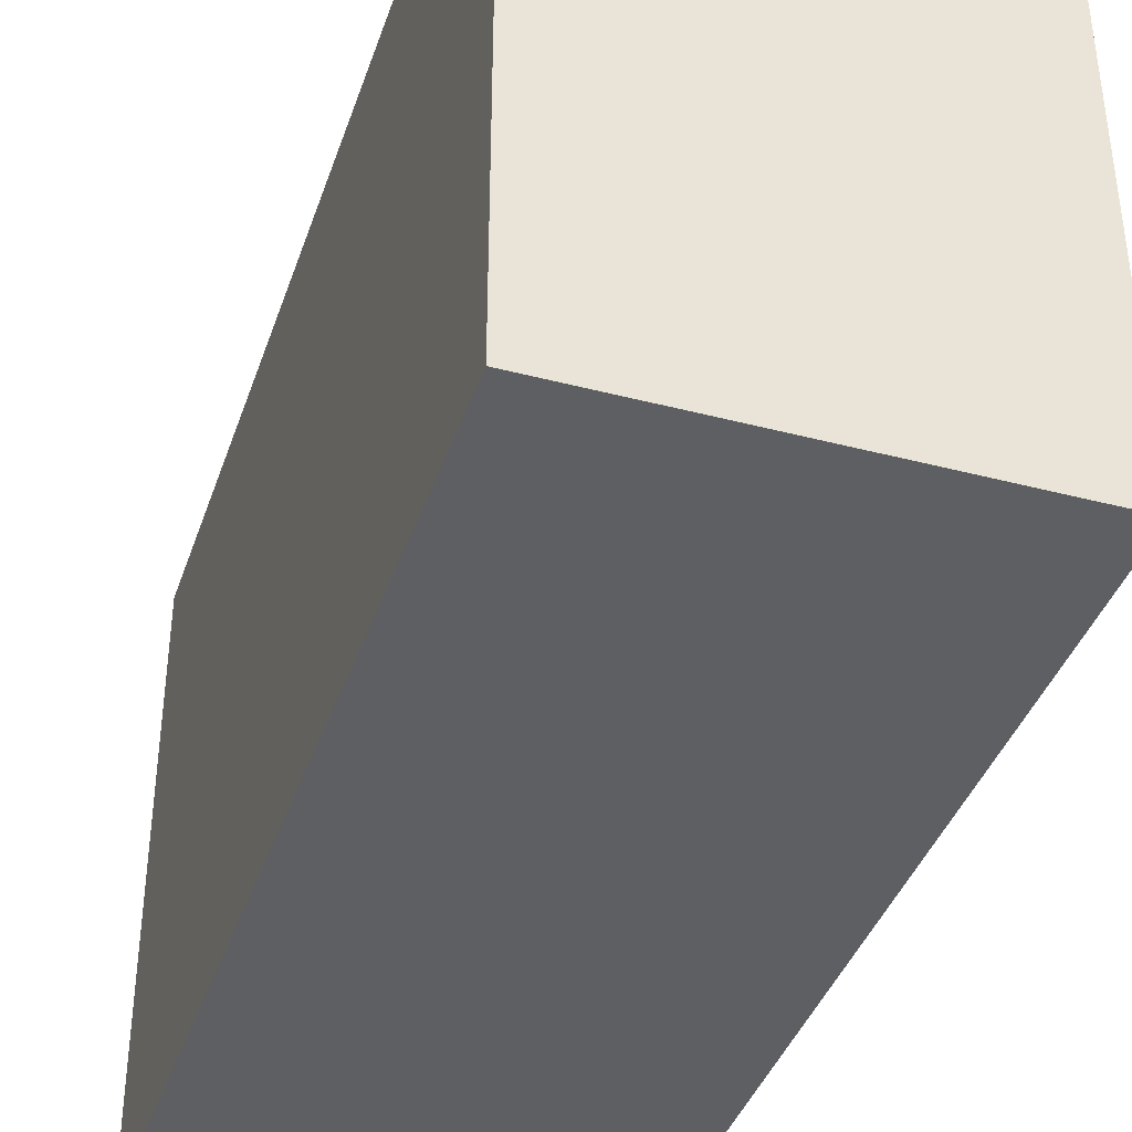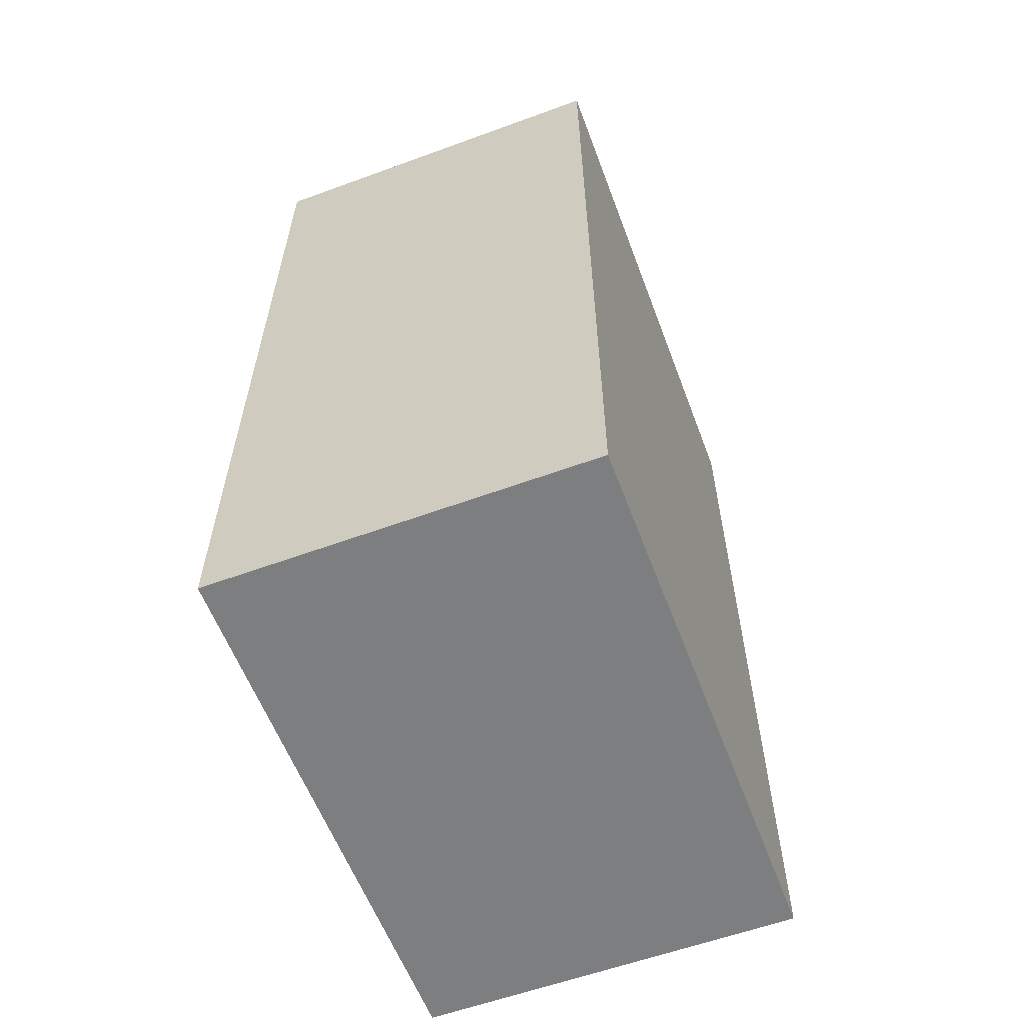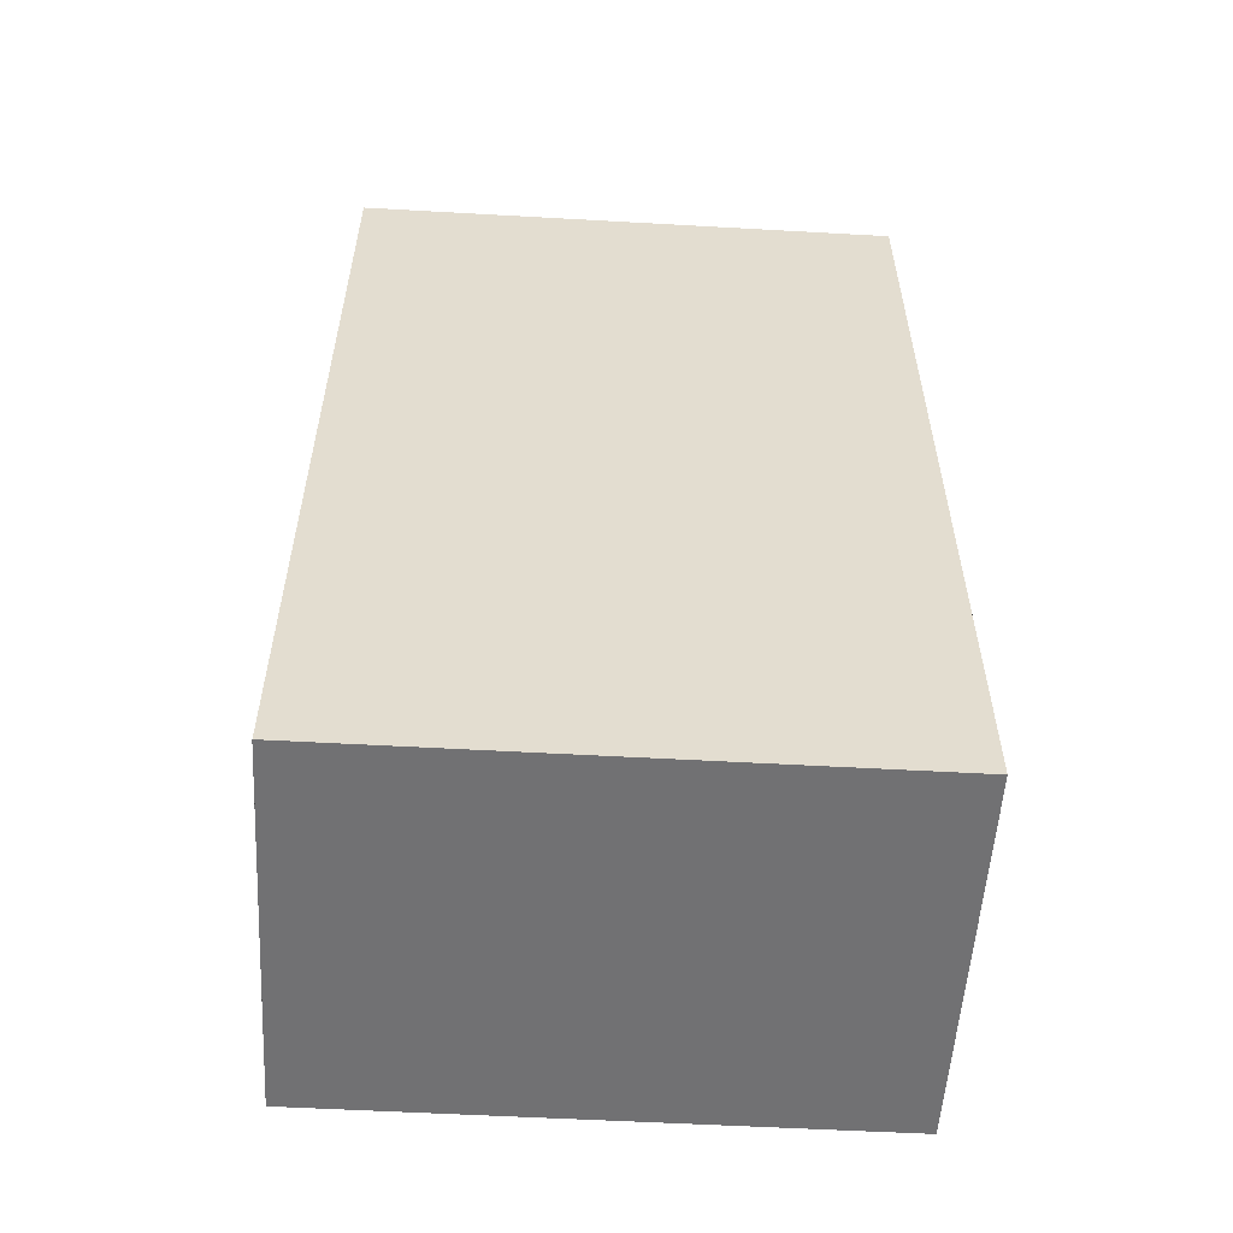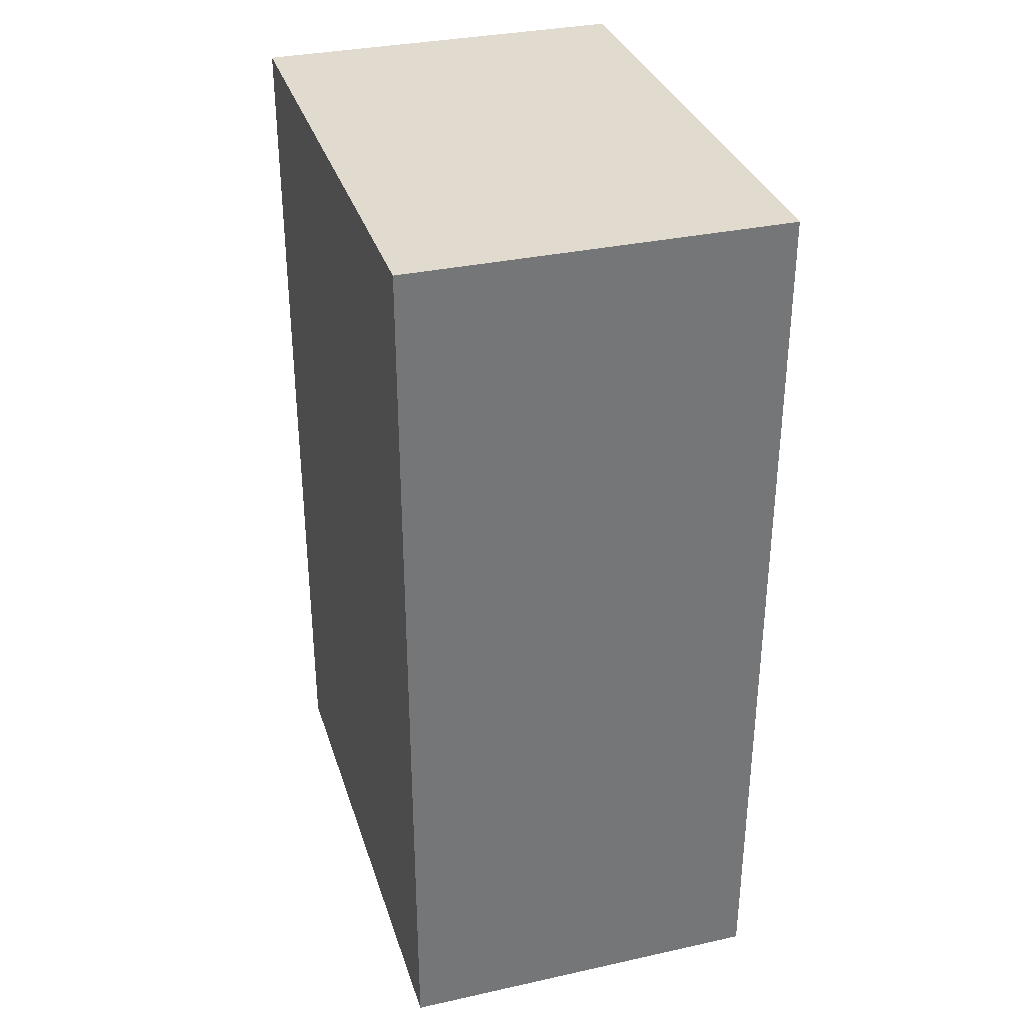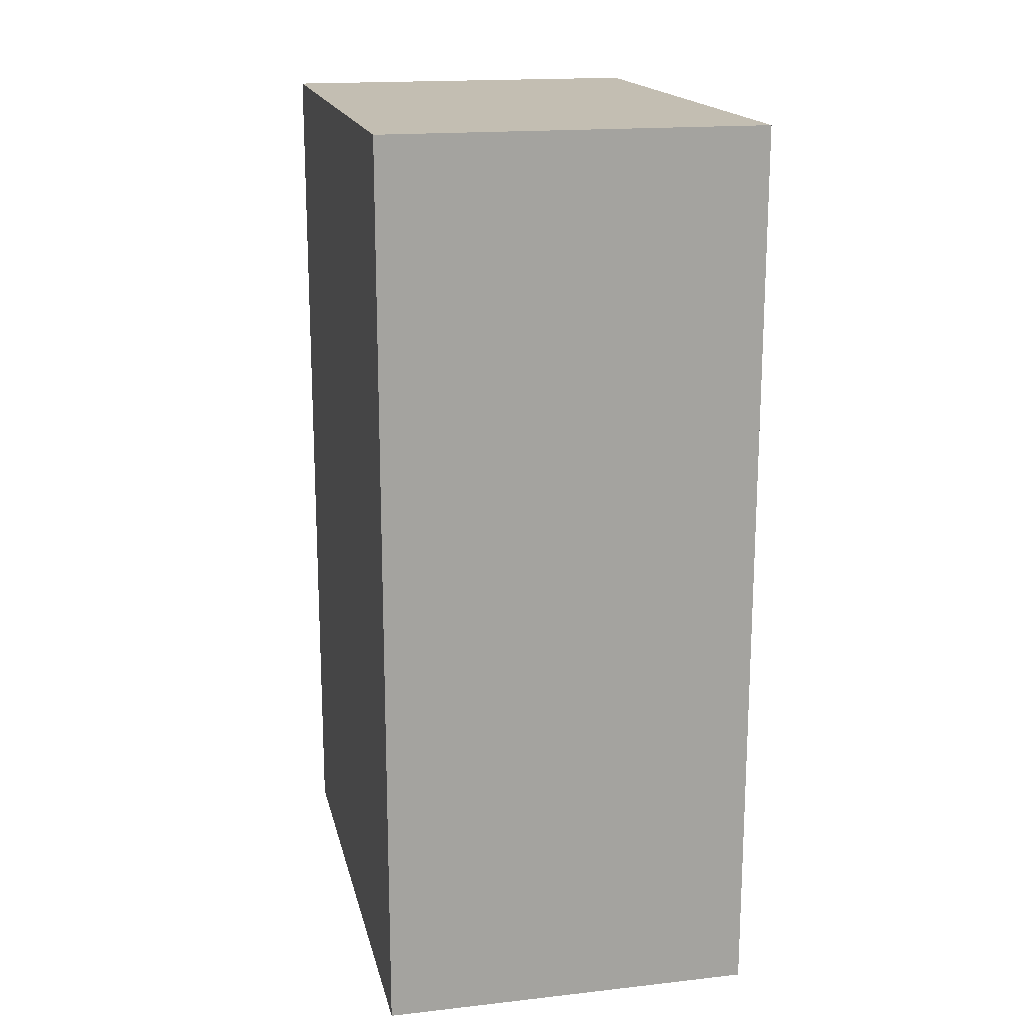
<metadata>
{"format":"obj","ext":"obj","renderer":"f3d","projection":"perspective","resolution":1024,"background":"white","views":[{"elev":-39.7,"azim":162.0,"up":"+Z"},{"elev":-59.3,"azim":-159.4,"up":"+Y"},{"elev":-55.3,"azim":-93.4,"up":"+Y"},{"elev":33.4,"azim":-16.7,"up":"+Y"},{"elev":17.3,"azim":-12.5,"up":"+Y"}]}
</metadata>
<code>
o finger1_segment1
v -0.011 0.005 -0.016
v -0.011 0.005 -0.01599
v -0.011 0.005 -0.01596
v -0.011 0.005 -0.01592
v -0.011 0.005 -0.01585
v -0.011 0.005 -0.01577
v -0.011 0.005 -0.01567
v -0.011 0.005 -0.01555
v -0.011 0.005 -0.01542
v -0.011 0.005 -0.01527
v -0.011 0.005 -0.0151
v -0.011 0.005 -0.01492
v -0.011 0.005 -0.01473
v -0.011 0.005 -0.01452
v -0.011 0.005 -0.01429
v -0.011 0.005 -0.01406
v -0.011 0.005 -0.0138
v -0.011 0.005 -0.01354
v -0.011 0.005 -0.01326
v -0.011 0.005 -0.01297
v -0.011 0.005 -0.01267
v -0.011 0.005 -0.01236
v -0.011 0.005 -0.01204
v -0.011 0.005 -0.0117
v -0.011 0.005 -0.01136
v -0.011 0.005 -0.011
v -0.011 0.005 -0.01064
v -0.011 0.005 -0.01026
v -0.011 0.005 -0.00988
v -0.011 0.005 -0.00949
v -0.011 0.005 -0.00909
v -0.011 0.005 -0.00868
v -0.011 0.005 -0.00827
v -0.011 0.005 -0.00785
v -0.011 0.005 -0.00742
v -0.011 0.005 -0.00698
v -0.011 0.005 -0.00654
v -0.011 0.005 -0.0061
v -0.011 0.005 -0.00565
v -0.011 0.005 -0.00519
v -0.011 0.005 -0.00474
v -0.011 0.005 -0.00427
v -0.011 0.005 -0.00381
v -0.011 0.005 -0.00334
v -0.011 0.005 -0.00287
v -0.011 0.005 -0.00239
v -0.011 0.005 -0.00192
v -0.011 0.005 -0.00144
v -0.011 0.005 -0.00096
v -0.011 0.005 -0.00048
v -0.011 0.005 -0
v -0.011 0.005 0.00048
v -0.011 0.005 0.00096
v -0.011 0.005 0.00144
v -0.011 0.005 0.00192
v -0.011 0.005 0.00239
v -0.011 0.005 0.00287
v -0.011 0.005 0.00334
v -0.011 0.005 0.00381
v -0.011 0.005 0.00427
v -0.011 0.005 0.00474
v -0.011 0.005 0.00519
v -0.011 0.005 0.00565
v -0.011 0.005 0.0061
v -0.011 0.005 0.00654
v -0.011 0.005 0.00698
v -0.011 0.005 0.00742
v -0.011 0.005 0.00785
v -0.011 0.005 0.00827
v -0.011 0.005 0.00868
v -0.011 0.005 0.00909
v -0.011 0.005 0.00949
v -0.011 0.005 0.00988
v -0.011 0.005 0.01026
v -0.011 0.005 0.01064
v -0.011 0.005 0.011
v -0.011 0.005 0.01136
v -0.011 0.005 0.0117
v -0.011 0.005 0.01204
v -0.011 0.005 0.01236
v -0.011 0.005 0.01267
v -0.011 0.005 0.01297
v -0.011 0.005 0.01326
v -0.011 0.005 0.01354
v -0.011 0.005 0.0138
v -0.011 0.005 0.01406
v -0.011 0.005 0.01429
v -0.011 0.005 0.01452
v -0.011 0.005 0.01473
v -0.011 0.005 0.01492
v -0.011 0.005 0.0151
v -0.011 0.005 0.01527
v -0.011 0.005 0.01542
v -0.011 0.005 0.01555
v -0.011 0.005 0.01567
v -0.011 0.005 0.01577
v -0.011 0.005 0.01585
v -0.011 0.005 0.01592
v -0.011 0.005 0.01596
v -0.011 0.005 0.01599
v -0.011 0.005 0.016
v -0.011 0.0576 -0.016
v -0.011 0.0576 -0.01552
v -0.011 0.0576 -0.01506
v -0.011 0.0576 -0.0146
v -0.011 0.0576 -0.01415
v -0.011 0.0576 -0.01372
v -0.011 0.0576 -0.01329
v -0.011 0.0576 -0.01286
v -0.011 0.0576 -0.01245
v -0.011 0.0576 -0.01205
v -0.011 0.0576 -0.01165
v -0.011 0.0576 -0.01126
v -0.011 0.0576 -0.01088
v -0.011 0.0576 -0.0105
v -0.011 0.0576 -0.01013
v -0.011 0.0576 -0.00977
v -0.011 0.0576 -0.00942
v -0.011 0.0576 -0.00907
v -0.011 0.0576 -0.00873
v -0.011 0.0576 -0.00839
v -0.011 0.0576 -0.00806
v -0.011 0.0576 -0.00774
v -0.011 0.0576 -0.00742
v -0.011 0.0576 -0.00711
v -0.011 0.0576 -0.0068
v -0.011 0.0576 -0.0065
v -0.011 0.0576 -0.0062
v -0.011 0.0576 -0.00591
v -0.011 0.0576 -0.00562
v -0.011 0.0576 -0.00534
v -0.011 0.0576 -0.00506
v -0.011 0.0576 -0.00478
v -0.011 0.0576 -0.00451
v -0.011 0.0576 -0.00424
v -0.011 0.0576 -0.00397
v -0.011 0.0576 -0.00371
v -0.011 0.0576 -0.00345
v -0.011 0.0576 -0.00319
v -0.011 0.0576 -0.00294
v -0.011 0.0576 -0.00268
v -0.011 0.0576 -0.00243
v -0.011 0.0576 -0.00218
v -0.011 0.0576 -0.00194
v -0.011 0.0576 -0.00169
v -0.011 0.0576 -0.00145
v -0.011 0.0576 -0.0012
v -0.011 0.0576 -0.00096
v -0.011 0.0576 -0.00072
v -0.011 0.0576 -0.00048
v -0.011 0.0576 -0.00024
v -0.011 0.0576 -0
v -0.011 0.0576 0.00024
v -0.011 0.0576 0.00048
v -0.011 0.0576 0.00072
v -0.011 0.0576 0.00096
v -0.011 0.0576 0.0012
v -0.011 0.0576 0.00145
v -0.011 0.0576 0.00169
v -0.011 0.0576 0.00194
v -0.011 0.0576 0.00218
v -0.011 0.0576 0.00243
v -0.011 0.0576 0.00268
v -0.011 0.0576 0.00294
v -0.011 0.0576 0.00319
v -0.011 0.0576 0.00345
v -0.011 0.0576 0.00371
v -0.011 0.0576 0.00397
v -0.011 0.0576 0.00424
v -0.011 0.0576 0.00451
v -0.011 0.0576 0.00478
v -0.011 0.0576 0.00506
v -0.011 0.0576 0.00534
v -0.011 0.0576 0.00562
v -0.011 0.0576 0.00591
v -0.011 0.0576 0.0062
v -0.011 0.0576 0.0065
v -0.011 0.0576 0.0068
v -0.011 0.0576 0.00711
v -0.011 0.0576 0.00742
v -0.011 0.0576 0.00774
v -0.011 0.0576 0.00806
v -0.011 0.0576 0.00839
v -0.011 0.0576 0.00873
v -0.011 0.0576 0.00907
v -0.011 0.0576 0.00942
v -0.011 0.0576 0.00977
v -0.011 0.0576 0.01013
v -0.011 0.0576 0.0105
v -0.011 0.0576 0.01088
v -0.011 0.0576 0.01126
v -0.011 0.0576 0.01165
v -0.011 0.0576 0.01205
v -0.011 0.0576 0.01245
v -0.011 0.0576 0.01286
v -0.011 0.0576 0.01329
v -0.011 0.0576 0.01372
v -0.011 0.0576 0.01415
v -0.011 0.0576 0.0146
v -0.011 0.0576 0.01506
v -0.011 0.0576 0.01552
v -0.011 0.0576 0.016
v 0.011 0.0576 -0.016
v 0.011 0.0576 0.016
v 0.011 0.005 0.016
v 0.011 0.005 -0.016
f 49 48 206
f 95 96 102
f 2 206 1
f 205 202 101
f 204 206 203
f 3 102 2
f 4 103 3
f 5 104 4
f 6 105 5
f 7 106 6
f 8 107 7
f 9 108 8
f 10 109 9
f 11 110 10
f 12 111 11
f 13 112 12
f 14 113 13
f 15 114 14
f 16 115 15
f 17 116 16
f 18 117 17
f 19 118 18
f 20 119 19
f 21 120 20
f 22 121 21
f 23 122 22
f 24 123 23
f 25 124 24
f 26 125 25
f 27 126 26
f 28 127 27
f 29 128 28
f 30 129 29
f 31 130 30
f 32 131 31
f 33 132 32
f 34 133 33
f 35 134 34
f 36 135 35
f 37 136 36
f 38 137 37
f 39 138 38
f 40 139 39
f 41 140 40
f 42 141 41
f 43 142 42
f 44 143 43
f 45 144 44
f 46 145 45
f 47 146 46
f 48 147 47
f 49 148 48
f 50 149 49
f 50 151 150
f 51 152 151
f 52 153 152
f 53 154 153
f 54 155 154
f 55 156 155
f 56 157 156
f 57 158 157
f 58 159 158
f 59 160 159
f 60 161 160
f 61 162 161
f 62 163 162
f 63 164 163
f 64 165 164
f 65 166 165
f 66 167 166
f 67 168 167
f 68 169 168
f 69 170 169
f 70 171 170
f 71 172 171
f 72 173 172
f 73 174 173
f 74 175 174
f 75 176 175
f 76 177 176
f 77 178 177
f 78 179 178
f 79 180 179
f 80 181 180
f 81 182 181
f 82 183 182
f 83 184 183
f 84 185 184
f 85 186 185
f 86 187 186
f 87 188 187
f 88 189 188
f 89 190 189
f 90 191 190
f 91 192 191
f 92 193 192
f 93 194 193
f 94 195 194
f 95 196 195
f 96 197 196
f 97 198 197
f 98 199 198
f 99 200 199
f 100 201 200
f 101 202 201
f 205 101 100
f 99 98 205
f 98 97 205
f 205 100 99
f 1 206 2
f 206 205 51
f 2 206 3
f 4 3 206
f 4 206 5
f 96 95 205
f 95 94 205
f 205 97 96
f 5 206 6
f 7 6 206
f 7 206 8
f 93 92 205
f 92 91 205
f 205 94 93
f 8 206 9
f 10 9 206
f 10 206 11
f 90 89 205
f 89 88 205
f 205 91 90
f 11 206 12
f 13 12 206
f 13 206 14
f 87 86 205
f 86 85 205
f 205 88 87
f 14 206 15
f 16 15 206
f 16 206 17
f 84 83 205
f 83 82 205
f 205 85 84
f 17 206 18
f 19 18 206
f 19 206 20
f 81 80 205
f 80 79 205
f 205 82 81
f 20 206 21
f 22 21 206
f 22 206 23
f 78 77 205
f 77 76 205
f 205 79 78
f 23 206 24
f 25 24 206
f 25 206 26
f 75 74 205
f 74 73 205
f 205 76 75
f 26 206 27
f 28 27 206
f 28 206 29
f 72 71 205
f 71 70 205
f 205 73 72
f 29 206 30
f 31 30 206
f 31 206 32
f 69 68 205
f 68 67 205
f 205 70 69
f 32 206 33
f 34 33 206
f 34 206 35
f 66 65 205
f 65 64 205
f 205 67 66
f 35 206 36
f 37 36 206
f 37 206 38
f 64 63 205
f 63 62 205
f 61 60 205
f 60 59 205
f 59 58 205
f 205 62 61
f 38 206 39
f 39 206 40
f 57 56 205
f 56 55 205
f 205 58 57
f 40 206 41
f 41 206 42
f 44 43 206
f 43 42 206
f 44 206 45
f 55 54 205
f 54 53 205
f 47 46 206
f 46 45 206
f 47 206 48
f 205 53 52
f 52 51 205
f 51 50 206
f 50 49 206
f 203 2 102
f 2 3 102
f 4 5 102
f 5 6 102
f 4 102 3
f 202 204 201
f 204 203 120
f 201 204 200
f 199 200 204
f 199 204 198
f 7 8 102
f 8 9 102
f 7 102 6
f 198 204 197
f 196 197 204
f 196 204 195
f 10 11 102
f 11 12 102
f 10 102 9
f 195 204 194
f 194 204 193
f 12 13 102
f 193 204 192
f 191 192 204
f 191 204 190
f 13 14 102
f 14 15 102
f 15 16 102
f 16 17 102
f 17 18 102
f 19 20 102
f 20 21 102
f 19 102 18
f 190 204 189
f 188 189 204
f 188 204 187
f 21 22 102
f 22 23 102
f 187 204 186
f 185 186 204
f 185 204 184
f 24 25 102
f 25 26 102
f 24 102 23
f 184 204 183
f 182 183 204
f 182 204 181
f 26 27 102
f 27 28 102
f 28 29 102
f 181 204 180
f 180 204 179
f 30 31 102
f 31 32 102
f 30 102 29
f 177 204 176
f 178 179 204
f 177 178 204
f 33 34 102
f 34 35 102
f 33 102 32
f 176 204 175
f 174 175 204
f 174 204 173
f 35 36 102
f 36 37 102
f 173 204 172
f 171 172 204
f 171 204 170
f 37 38 102
f 38 39 102
f 39 40 102
f 40 41 102
f 42 43 102
f 43 44 102
f 42 102 41
f 170 204 169
f 168 169 204
f 168 204 167
f 44 45 102
f 46 47 102
f 47 48 102
f 46 102 45
f 167 204 166
f 166 204 165
f 48 49 102
f 49 50 102
f 50 51 102
f 52 53 102
f 53 54 102
f 52 102 51
f 162 204 161
f 164 165 204
f 162 163 204
f 163 164 204
f 159 160 204
f 160 161 204
f 158 159 204
f 158 204 157
f 155 156 204
f 156 157 204
f 155 204 154
f 153 154 204
f 153 204 152
f 151 152 204
f 151 204 150
f 149 150 204
f 149 204 148
f 147 148 204
f 147 204 146
f 144 145 204
f 145 146 204
f 144 204 143
f 142 143 204
f 140 141 204
f 141 142 204
f 138 139 204
f 139 140 204
f 137 138 204
f 134 135 204
f 135 136 204
f 134 204 133
f 136 137 204
f 54 55 102
f 55 56 102
f 56 57 102
f 57 58 102
f 59 60 102
f 60 61 102
f 59 102 58
f 132 204 131
f 132 133 204
f 129 130 204
f 130 131 204
f 129 204 128
f 126 127 204
f 127 128 204
f 126 204 125
f 61 62 102
f 62 63 102
f 63 64 102
f 65 66 102
f 66 67 102
f 65 102 64
f 124 125 204
f 124 204 123
f 67 68 102
f 68 69 102
f 123 204 122
f 122 204 121
f 120 121 204
f 118 119 203
f 119 120 203
f 116 117 203
f 117 118 203
f 114 115 203
f 115 116 203
f 114 203 113
f 112 113 203
f 109 110 203
f 110 111 203
f 111 112 203
f 107 108 203
f 108 109 203
f 104 105 203
f 105 106 203
f 106 107 203
f 70 71 102
f 71 72 102
f 70 102 69
f 103 104 203
f 72 73 102
f 73 74 102
f 74 75 102
f 75 76 102
f 76 77 102
f 77 78 102
f 78 79 102
f 79 80 102
f 80 81 102
f 81 82 102
f 82 83 102
f 83 84 102
f 84 85 102
f 85 86 102
f 87 88 102
f 88 89 102
f 87 102 86
f 100 101 102
f 102 103 203
f 89 90 102
f 90 91 102
f 91 92 102
f 99 100 102
f 96 97 102
f 97 98 102
f 98 99 102
f 93 94 102
f 94 95 102
f 102 92 93
f 2 203 206
f 205 204 202
f 204 205 206
f 3 103 102
f 4 104 103
f 5 105 104
f 6 106 105
f 7 107 106
f 8 108 107
f 9 109 108
f 10 110 109
f 11 111 110
f 12 112 111
f 13 113 112
f 14 114 113
f 15 115 114
f 16 116 115
f 17 117 116
f 18 118 117
f 19 119 118
f 20 120 119
f 21 121 120
f 22 122 121
f 23 123 122
f 24 124 123
f 25 125 124
f 26 126 125
f 27 127 126
f 28 128 127
f 29 129 128
f 30 130 129
f 31 131 130
f 32 132 131
f 33 133 132
f 34 134 133
f 35 135 134
f 36 136 135
f 37 137 136
f 38 138 137
f 39 139 138
f 40 140 139
f 41 141 140
f 42 142 141
f 43 143 142
f 44 144 143
f 45 145 144
f 46 146 145
f 47 147 146
f 48 148 147
f 49 149 148
f 50 150 149
f 50 51 151
f 51 52 152
f 52 53 153
f 53 54 154
f 54 55 155
f 55 56 156
f 56 57 157
f 57 58 158
f 58 59 159
f 59 60 160
f 60 61 161
f 61 62 162
f 62 63 163
f 63 64 164
f 64 65 165
f 65 66 166
f 66 67 167
f 67 68 168
f 68 69 169
f 69 70 170
f 70 71 171
f 71 72 172
f 72 73 173
f 73 74 174
f 74 75 175
f 75 76 176
f 76 77 177
f 77 78 178
f 78 79 179
f 79 80 180
f 80 81 181
f 81 82 182
f 82 83 183
f 83 84 184
f 84 85 185
f 85 86 186
f 86 87 187
f 87 88 188
f 88 89 189
f 89 90 190
f 90 91 191
f 91 92 192
f 92 93 193
f 93 94 194
f 94 95 195
f 95 96 196
f 96 97 197
f 97 98 198
f 98 99 199
f 99 100 200
f 100 101 201
f 101 102 202

</code>
